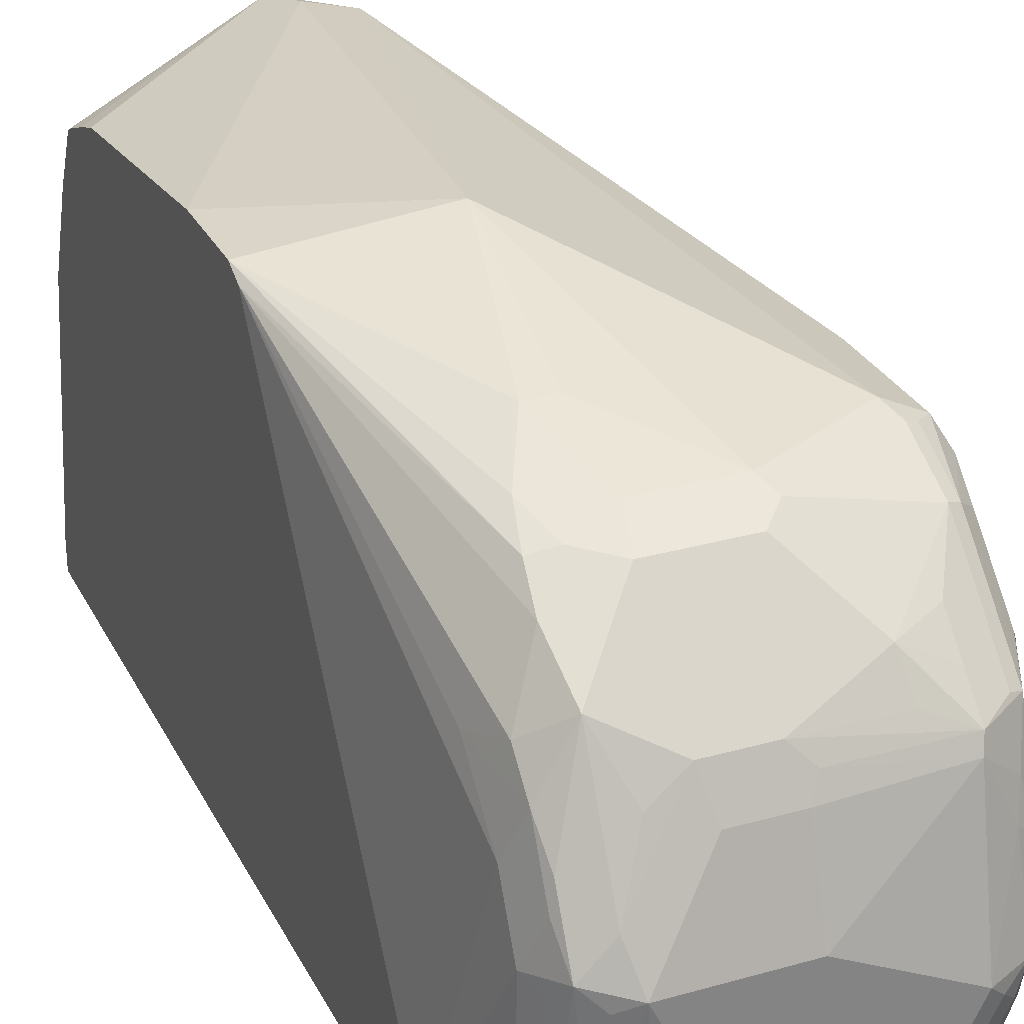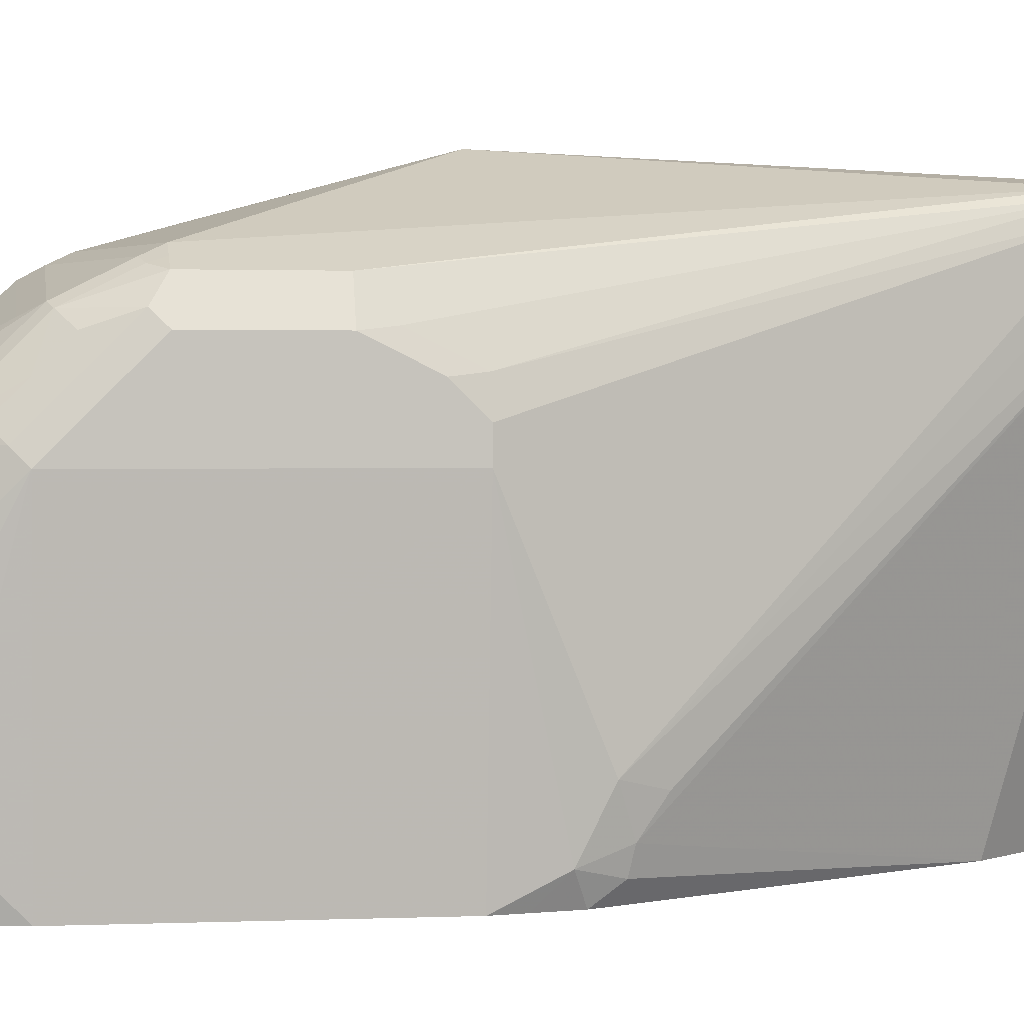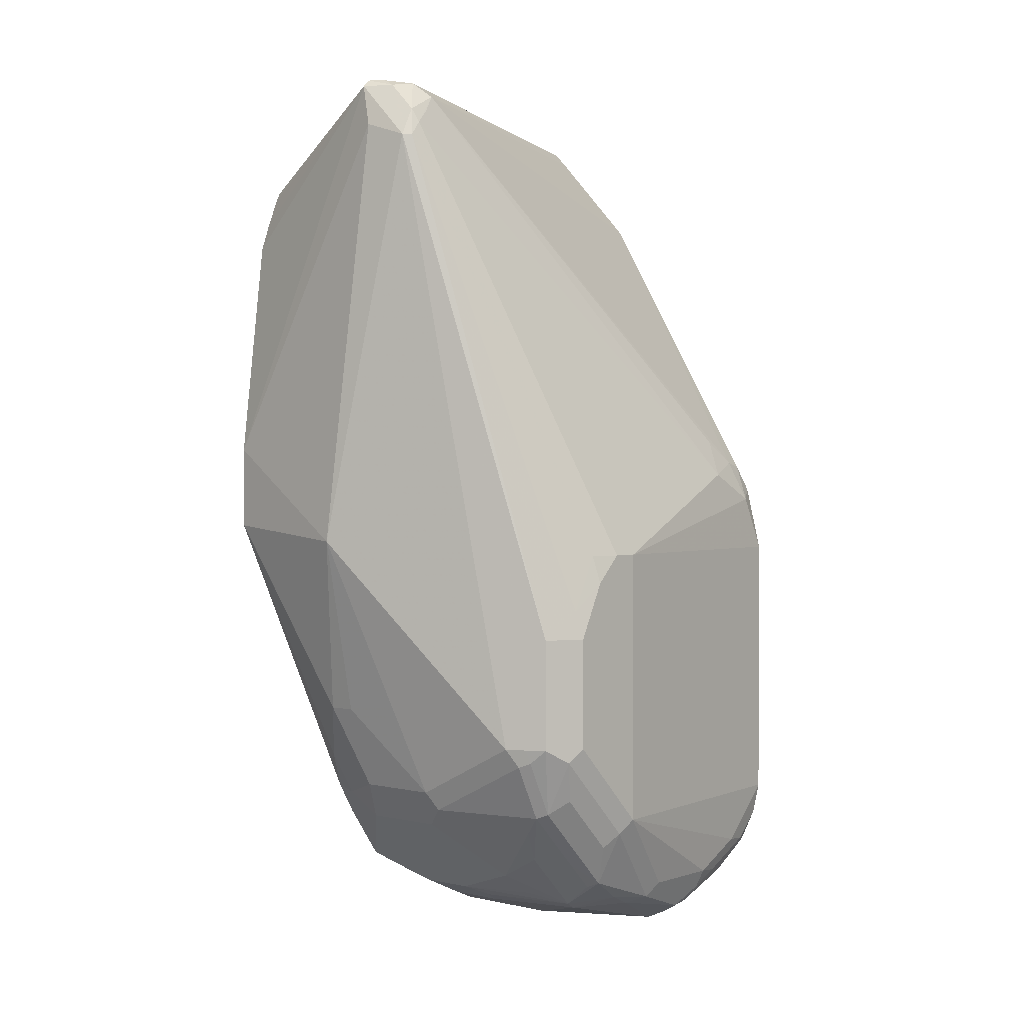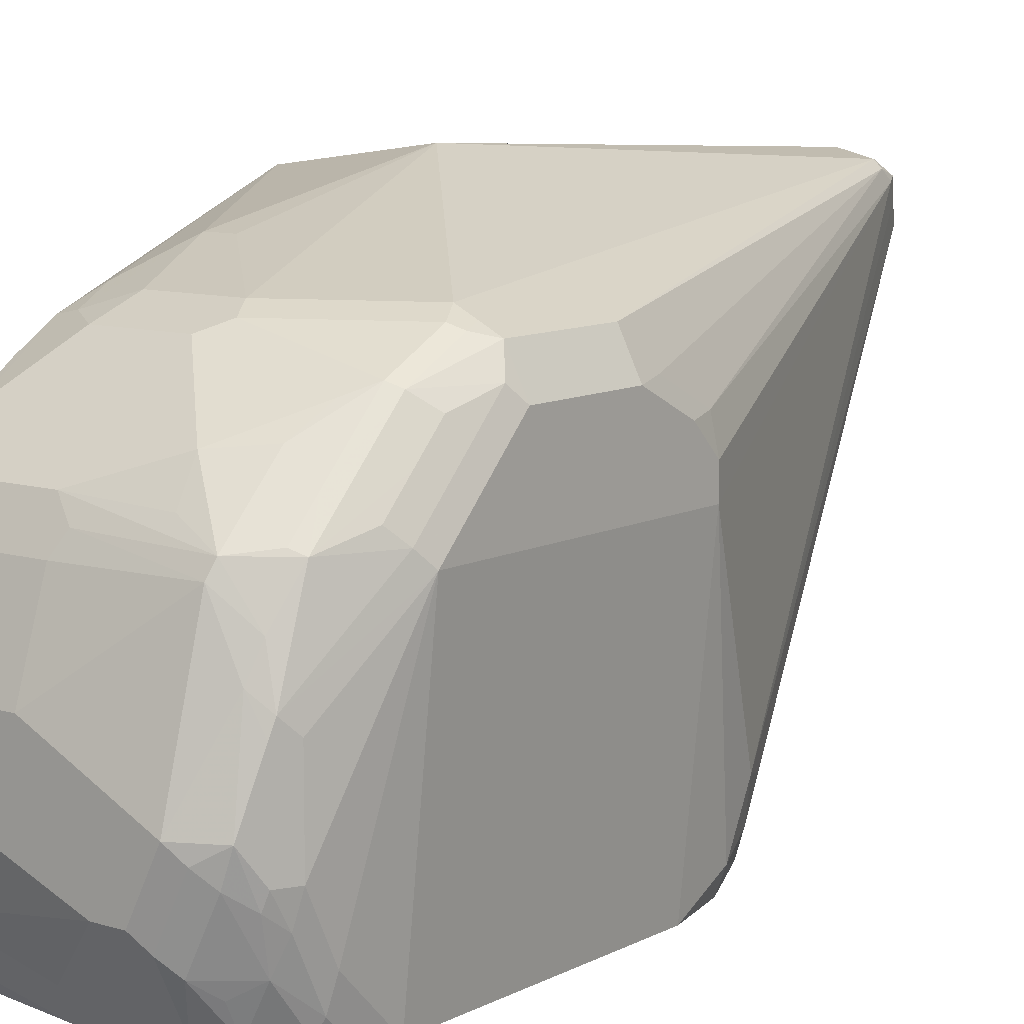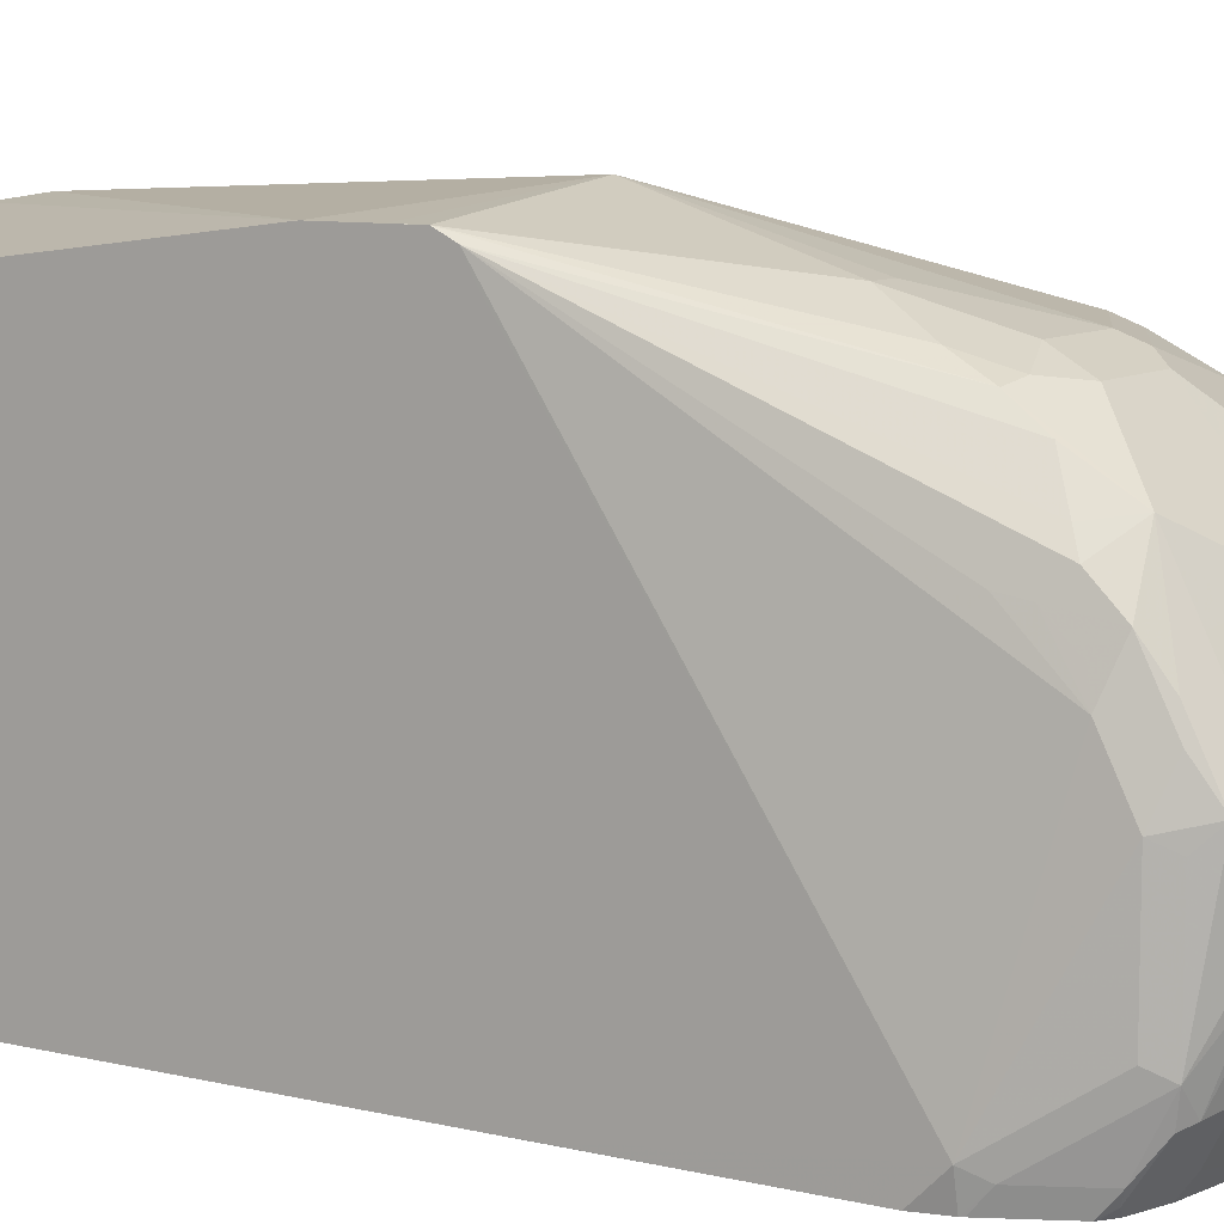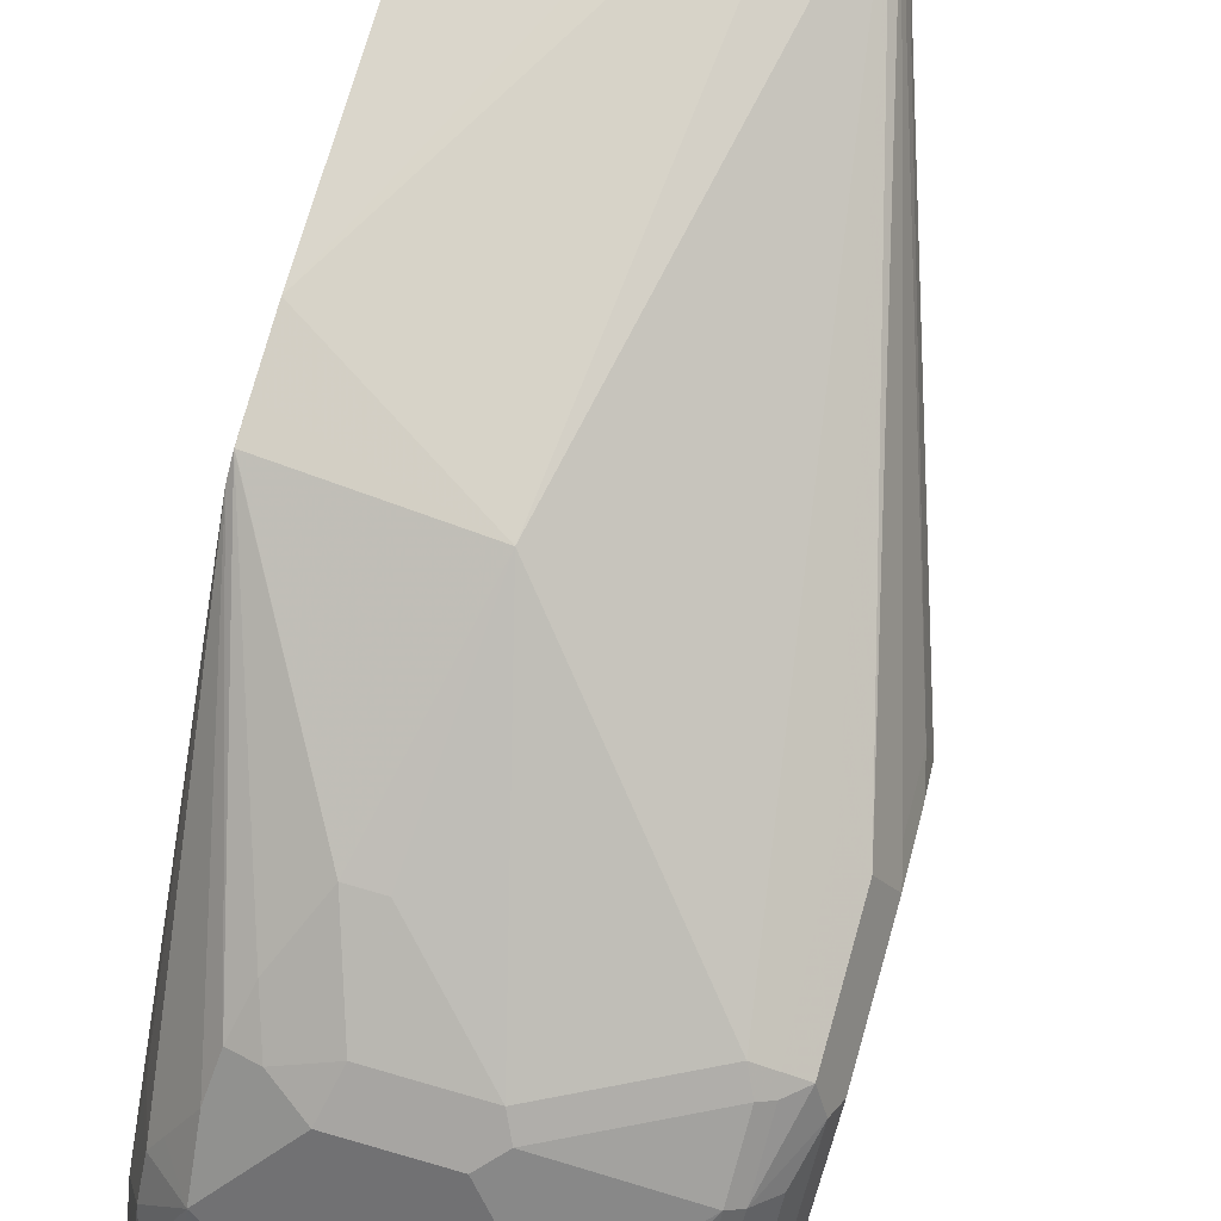
<metadata>
{"format":"obj","ext":"obj","renderer":"f3d","projection":"perspective","resolution":1024,"background":"white","views":[{"elev":29.0,"azim":-22.8,"up":"+Z"},{"elev":1.3,"azim":81.3,"up":"+Z"},{"elev":1.1,"azim":40.9,"up":"+Y"},{"elev":9.8,"azim":37.6,"up":"+Z"},{"elev":8.8,"azim":-57.5,"up":"+Z"},{"elev":79.0,"azim":15.9,"up":"+Z"}]}
</metadata>
<code>
v 0.1778 -0.1168 0.932
v 0.2082 0.03555 0.9218
v 0.193 0.0406 0.9244
v 0.1218 -0.08136 0.9244
v 0.1218 -0.1017 0.9244
v 0.1219 -0.1117 0.9244
v 0.1625 -0.1828 0.9142
v 0.1727 -0.1828 0.9142
v 0.2032 -0.2133 0.904
v 0.2438 -0.193 0.904
v 0.2108 0.03555 0.9193
v 0.2082 0.04569 0.9167
v 0.1981 0.05586 0.9167
v 0.1879 0.05586 0.9218
v 0.2506 -0.193 0.9007
v 0.2489 -0.1473 0.9015
v 0.2573 -0.1524 0.8973
v 0.1218 1.491e-05 0.9142
v 0.1218 -0.1118 0.9243
v 0.1524 -0.2031 0.904
v 0.1575 -0.2184 0.899
v 0.1727 -0.2133 0.904
v 0.2065 -0.2201 0.9007
v 0.2472 -0.1997 0.9007
v 0.2616 -0.1219 0.8748
v 0.2108 0.0406 0.9155
v 0.2616 -0.1422 0.885
v 0.2048 0.05248 0.9024
v 0.1998 0.05753 0.9074
v 0.193 0.05839 0.9155
v 0.1879 0.05839 0.9193
v 0.1218 0.02331 0.9048
v 0.1218 0.02029 0.9063
v 0.1218 0.01038 0.9104
v 0.2573 -0.193 0.8973
v 0.2514 -0.1981 0.899
v 0.2641 -0.1524 0.8837
v 0.1218 -0.1185 0.921
v 0.149 -0.2167 0.8973
v 0.1507 -0.2353 0.8854
v 0.1693 -0.2268 0.8973
v 0.1761 -0.2201 0.9007
v 0.1998 -0.2268 0.8973
v 0.2472 -0.2201 0.8905
v 0.2641 -0.132 0.8736
v 0.2641 -0.1219 0.8634
v 0.2082 0.04569 0.9091
v 0.2641 -0.1219 0.8532
v 0.2539 -0.09143 0.7822
v 0.1795 0.01691 0.7517
v 0.1473 0.05074 0.7517
v 0.1422 0.05586 0.7517
v 0.2472 -0.07788 0.7788
v 0.2489 -0.08635 0.7669
v 0.132 0.06095 0.7517
v 0.1917 0.05839 0.904
v 0.1219 0.06095 0.7619
v 0.1218 0.06095 0.7619
v 0.1218 0.04572 0.8533
v 0.1218 0.03345 0.8845
v 0.2641 -0.193 0.8837
v 0.2514 -0.2184 0.8888
v 0.2616 -0.1981 0.8888
v 0.1218 -0.1218 0.9143
v 0.1219 -0.2235 0.7619
v 0.1321 -0.2438 0.8431
v 0.1321 -0.2235 0.8634
v 0.1371 -0.2387 0.8685
v 0.1405 -0.2353 0.8753
v 0.1473 -0.2285 0.8888
v 0.149 -0.2472 0.8769
v 0.1693 -0.2573 0.8668
v 0.2268 -0.2404 0.8803
v 0.2404 -0.2268 0.8871
v 0.1896 -0.2573 0.8668
v 0.2201 -0.2472 0.8769
v 0.2362 -0.2387 0.8786
v 0.2362 -0.2489 0.8685
v 0.2472 -0.2404 0.8702
v 0.2539 -0.1219 0.7517
v 0.2539 -0.1016 0.7619
v 0.2641 -0.2235 0.8532
v 0.2472 -0.08805 0.7585
v 0.2478 -0.09754 0.7517
v 0.1219 0.06095 0.7517
v 0.1218 0.06095 0.7518
v 0.2578 -0.2235 0.8736
v 0.2578 -0.2133 0.8837
v 0.2514 -0.2489 0.8583
v 0.2616 -0.2184 0.8685
v 0.1218 -0.1625 0.8127
v 0.1218 -0.1591 0.8059
v 0.1218 -0.1558 0.7991
v 0.1218 -0.1319 0.7518
v 0.1219 -0.2133 0.7517
v 0.1241 -0.2235 0.7517
v 0.1253 -0.2302 0.7585
v 0.1354 -0.2607 0.7788
v 0.1321 -0.2539 0.7822
v 0.1321 -0.2539 0.8228
v 0.1371 -0.259 0.838
v 0.1371 -0.2489 0.8583
v 0.1337 -0.2421 0.8516
v 0.1337 -0.2319 0.8617
v 0.1388 -0.2573 0.8465
v 0.149 -0.2573 0.8566
v 0.1575 -0.259 0.8583
v 0.149 -0.2675 0.8363
v 0.1524 -0.2743 0.8228
v 0.1727 -0.2641 0.8532
v 0.2218 -0.2556 0.8651
v 0.1964 -0.2607 0.86
v 0.2362 -0.259 0.8583
v 0.2472 -0.2505 0.86
v 0.2539 -0.1218 0.7517
v 0.2539 -0.2235 0.7517
v 0.2514 -0.1117 0.7517
v 0.2489 -0.1016 0.7517
v 0.2616 -0.2285 0.8583
v 0.2514 -0.259 0.8279
v 0.2539 -0.2539 0.8228
v 0.2539 -0.2539 0.7923
v 0.2539 -0.2438 0.772
v 0.1218 0.05727 0.7517
v 0.2578 -0.2336 0.8634
v 0.2472 -0.2573 0.8431
v 0.1218 -0.1232 0.7517
v 0.1246 -0.2246 0.7517
v 0.1354 -0.2505 0.7585
v 0.1354 -0.2607 0.8194
v 0.1371 -0.259 0.7695
v 0.1422 -0.2616 0.7707
v 0.1473 -0.2692 0.7949
v 0.1422 -0.2666 0.7936
v 0.1388 -0.2675 0.8262
v 0.1456 -0.2708 0.8194
v 0.1541 -0.2726 0.8008
v 0.1625 -0.2743 0.8025
v 0.193 -0.2743 0.8228
v 0.193 -0.2641 0.8532
v 0.2349 -0.2616 0.8532
v 0.2514 -0.2349 0.7517
v 0.245 -0.2616 0.833
v 0.2506 -0.2607 0.8228
v 0.2506 -0.2607 0.7923
v 0.2514 -0.2552 0.7822
v 0.2514 -0.245 0.7619
v 0.1347 -0.2449 0.7517
v 0.1371 -0.2489 0.7542
v 0.1393 -0.2481 0.7517
v 0.1524 -0.2573 0.7585
v 0.1524 -0.2641 0.772
v 0.1524 -0.2708 0.7957
v 0.1524 -0.2607 0.7652
v 0.2133 -0.2743 0.7822
v 0.2133 -0.2743 0.8126
v 0.2336 -0.2743 0.8025
v 0.2489 -0.2463 0.7568
v 0.2438 -0.2438 0.7517
v 0.2472 -0.2675 0.8025
v 0.2489 -0.2616 0.7872
v 0.2472 -0.2573 0.772
v 0.1355 -0.2455 0.7517
v 0.1524 -0.2523 0.7517
v 0.193 -0.259 0.7517
v 0.193 -0.2641 0.7619
v 0.2235 -0.2743 0.7822
v 0.2285 -0.2717 0.7771
v 0.2387 -0.2717 0.7974
v 0.2387 -0.2565 0.7568
v 0.2336 -0.254 0.7517
v 0.2438 -0.2679 0.7923
v 0.2336 -0.2679 0.772
v 0.2387 -0.2616 0.7669
v 0.2235 -0.259 0.7517
v 0.2285 -0.2616 0.7568
f 89 114 113
f 89 113 126
f 82 122 123
f 87 89 125
f 87 119 90
f 87 125 119
f 85 124 86
f 82 123 116
f 81 118 84
f 82 120 121
f 82 119 120
f 82 90 119
f 80 115 81
f 81 84 83
f 81 115 117
f 89 126 120
f 81 117 118
f 82 121 122
f 89 120 119
f 101 105 102
f 94 127 95
f 105 135 108
f 79 114 89
f 102 104 103
f 101 135 105
f 100 135 101
f 100 130 135
f 98 135 130
f 98 134 135
f 89 119 125
f 98 133 134
f 98 131 132
f 98 129 131
f 98 100 99
f 98 130 100
f 97 129 98
f 97 148 129
f 97 128 148
f 96 128 97
f 98 132 133
f 78 114 79
f 65 92 93
f 76 78 77
f 66 104 67
f 66 103 104
f 66 102 103
f 66 101 102
f 66 100 101
f 65 100 66
f 65 99 100
f 65 98 99
f 67 104 68
f 65 97 98
f 65 95 96
f 65 94 95
f 65 93 94
f 65 91 92
f 64 91 65
f 63 90 82
f 63 87 90
f 105 108 106
f 65 96 97
f 78 113 114
f 68 104 102
f 68 71 69
f 76 113 78
f 76 111 113
f 75 113 111
f 75 112 113
f 75 111 76
f 73 76 77
f 73 77 74
f 72 112 75
f 68 102 71
f 72 140 112
f 72 109 110
f 72 108 109
f 72 107 108
f 71 107 72
f 71 106 107
f 71 105 106
f 71 102 105
f 69 71 70
f 171 176 175
f 106 108 107
f 162 174 170
f 109 136 133
f 155 166 165
f 152 166 155
f 152 165 166
f 152 154 165
f 151 164 165
f 151 165 154
f 150 164 151
f 149 163 150
f 155 165 175
f 148 163 149
f 146 162 147
f 146 161 162
f 145 161 146
f 145 160 161
f 144 160 145
f 143 160 144
f 143 157 160
f 142 158 159
f 147 162 158
f 142 147 158
f 155 175 167
f 157 168 169
f 63 88 87
f 170 176 171
f 170 173 176
f 170 174 173
f 168 176 173
f 168 172 169
f 168 173 172
f 167 176 168
f 157 167 168
f 167 175 176
f 162 172 173
f 161 172 162
f 160 172 161
f 160 169 172
f 159 170 171
f 158 170 159
f 158 162 170
f 157 169 160
f 162 173 174
f 108 135 109
f 141 157 143
f 139 141 140
f 121 144 145
f 120 144 121
f 120 143 144
f 120 126 143
f 116 123 142
f 113 141 126
f 112 141 113
f 112 140 141
f 121 145 122
f 109 135 136
f 109 139 140
f 109 156 139
f 109 157 156
f 109 167 157
f 109 155 167
f 109 138 155
f 109 137 138
f 109 133 137
f 109 140 110
f 141 156 157
f 122 145 146
f 123 146 147
f 139 156 141
f 138 152 155
f 137 152 138
f 137 153 152
f 134 136 135
f 133 136 134
f 133 153 137
f 132 154 152
f 122 146 123
f 132 151 154
f 132 152 153
f 131 151 132
f 131 150 151
f 131 149 150
f 129 149 131
f 129 148 149
f 126 141 143
f 123 147 142
f 132 153 133
f 62 89 87
f 72 110 140
f 62 88 63
f 14 34 18
f 14 33 34
f 14 32 33
f 14 31 32
f 13 31 14
f 13 30 31
f 13 29 30
f 12 29 13
f 15 35 16
f 12 28 29
f 11 27 25
f 11 17 27
f 11 26 12
f 11 25 26
f 10 24 15
f 9 24 10
f 9 23 24
f 9 42 23
f 12 26 28
f 9 22 42
f 15 24 36
f 16 35 17
f 25 45 46
f 24 62 36
f 24 44 62
f 23 44 24
f 23 74 44
f 23 43 74
f 23 41 43
f 23 42 41
f 15 36 35
f 22 41 42
f 21 41 22
f 21 40 41
f 20 39 21
f 19 39 20
f 19 38 39
f 17 37 27
f 17 61 37
f 17 35 61
f 21 39 40
f 25 46 26
f 7 19 20
f 7 21 22
f 2 17 11
f 2 16 17
f 2 15 16
f 2 10 15
f 2 14 3
f 2 13 14
f 2 12 13
f 2 11 12
f 3 14 4
f 1 10 2
f 1 8 9
f 1 7 8
f 1 6 7
f 1 5 6
f 1 4 5
f 1 3 4
f 1 2 3
f 62 79 89
f 1 9 10
f 7 9 8
f 4 14 18
f 4 34 33
f 7 20 21
f 6 19 7
f 5 19 6
f 4 19 5
f 4 38 19
f 4 64 38
f 4 91 64
f 4 92 91
f 4 18 34
f 4 93 92
f 4 127 94
f 4 124 127
f 4 86 124
f 4 58 86
f 4 59 58
f 4 60 59
f 4 32 60
f 4 33 32
f 4 94 93
f 25 27 45
f 7 22 9
f 26 46 48
f 50 142 159
f 50 116 142
f 50 80 116
f 50 115 80
f 50 117 115
f 50 118 117
f 50 84 118
f 50 83 84
f 50 171 175
f 50 54 83
f 49 81 54
f 48 116 80
f 48 82 116
f 48 81 49
f 48 80 81
f 44 79 62
f 44 78 79
f 44 77 78
f 49 54 53
f 44 74 77
f 50 175 165
f 50 164 150
f 62 87 88
f 26 47 28
f 61 63 82
f 55 58 57
f 55 86 58
f 55 85 86
f 54 81 83
f 50 52 51
f 50 165 164
f 50 55 52
f 50 124 85
f 50 127 124
f 50 95 127
f 50 96 95
f 50 128 96
f 50 148 128
f 50 163 148
f 50 150 163
f 50 85 55
f 43 76 73
f 50 159 171
f 29 55 56
f 31 60 32
f 31 59 60
f 31 57 58
f 30 57 31
f 30 55 57
f 30 56 55
f 29 56 30
f 29 52 55
f 35 36 62
f 28 54 50
f 28 49 53
f 28 47 49
f 28 52 29
f 28 51 52
f 28 50 51
f 27 37 45
f 43 75 76
f 26 49 47
f 28 53 54
f 35 62 63
f 31 58 59
f 35 63 61
f 43 73 74
f 41 75 43
f 41 72 75
f 41 71 72
f 40 71 41
f 39 71 40
f 38 70 39
f 38 69 70
f 38 68 69
f 39 70 71
f 26 48 49
f 38 66 67
f 38 65 66
f 38 64 65
f 37 46 45
f 37 48 46
f 38 67 68
f 37 82 48
f 37 61 82

</code>
